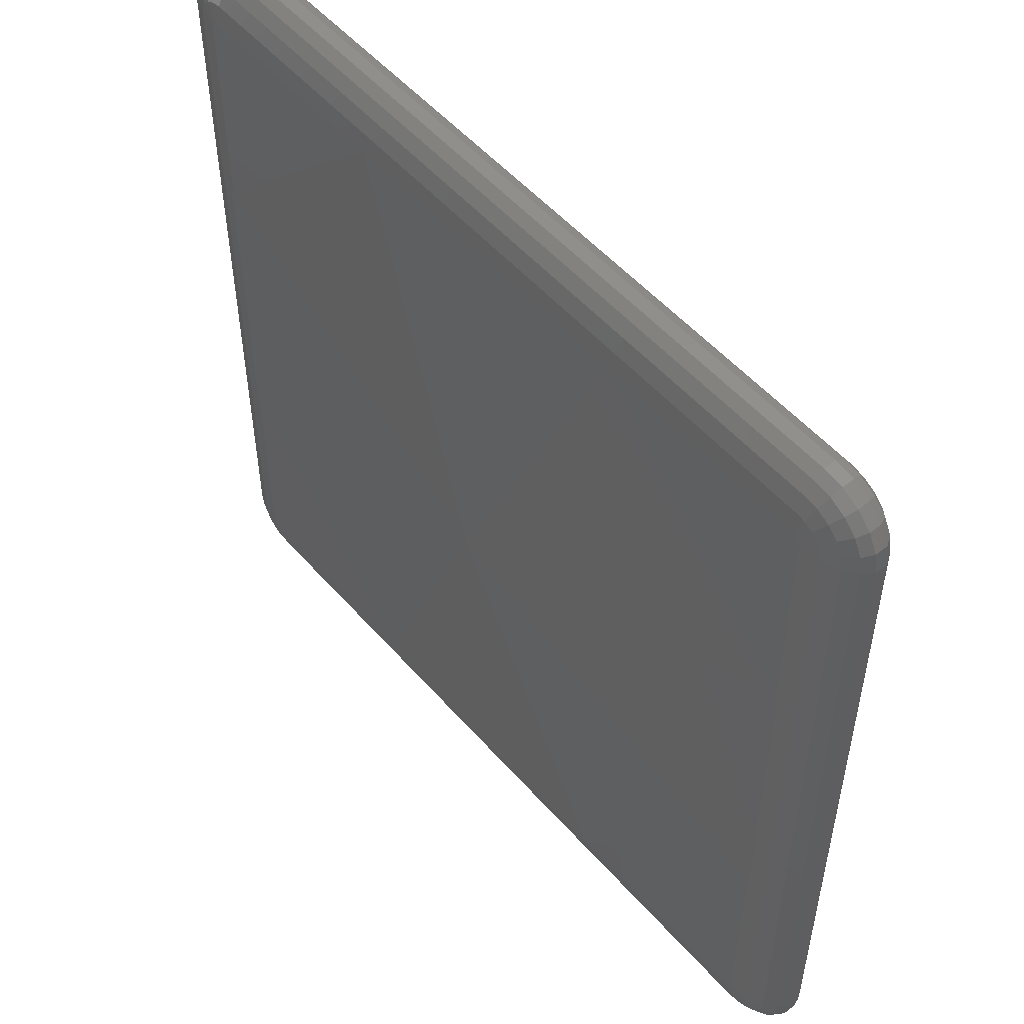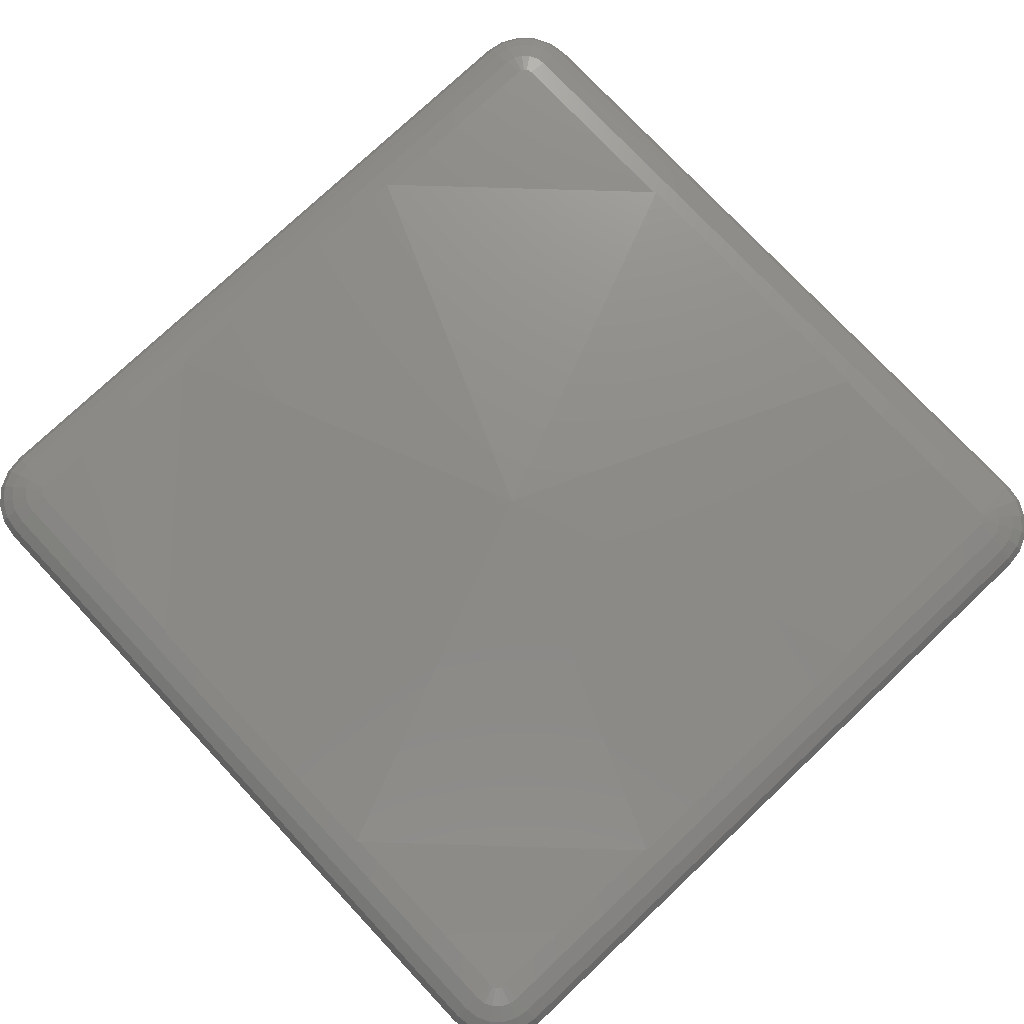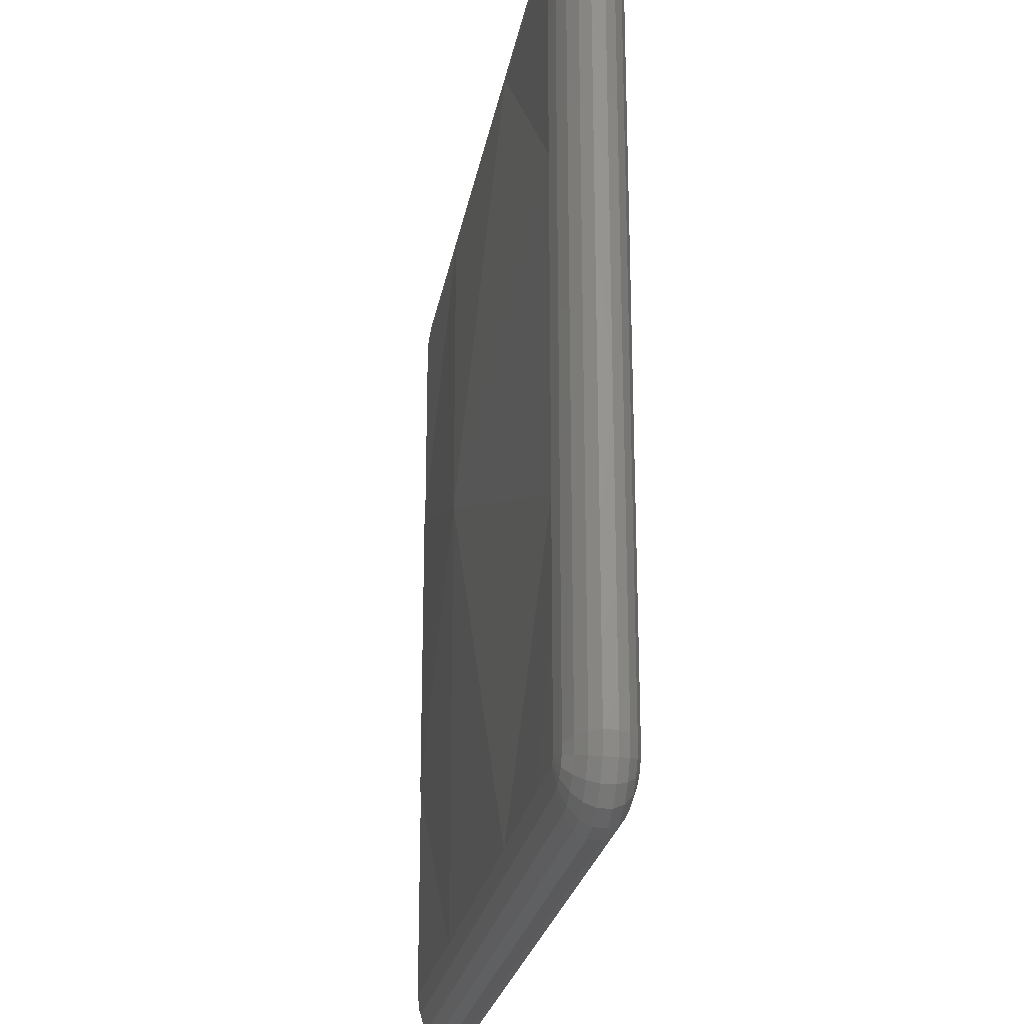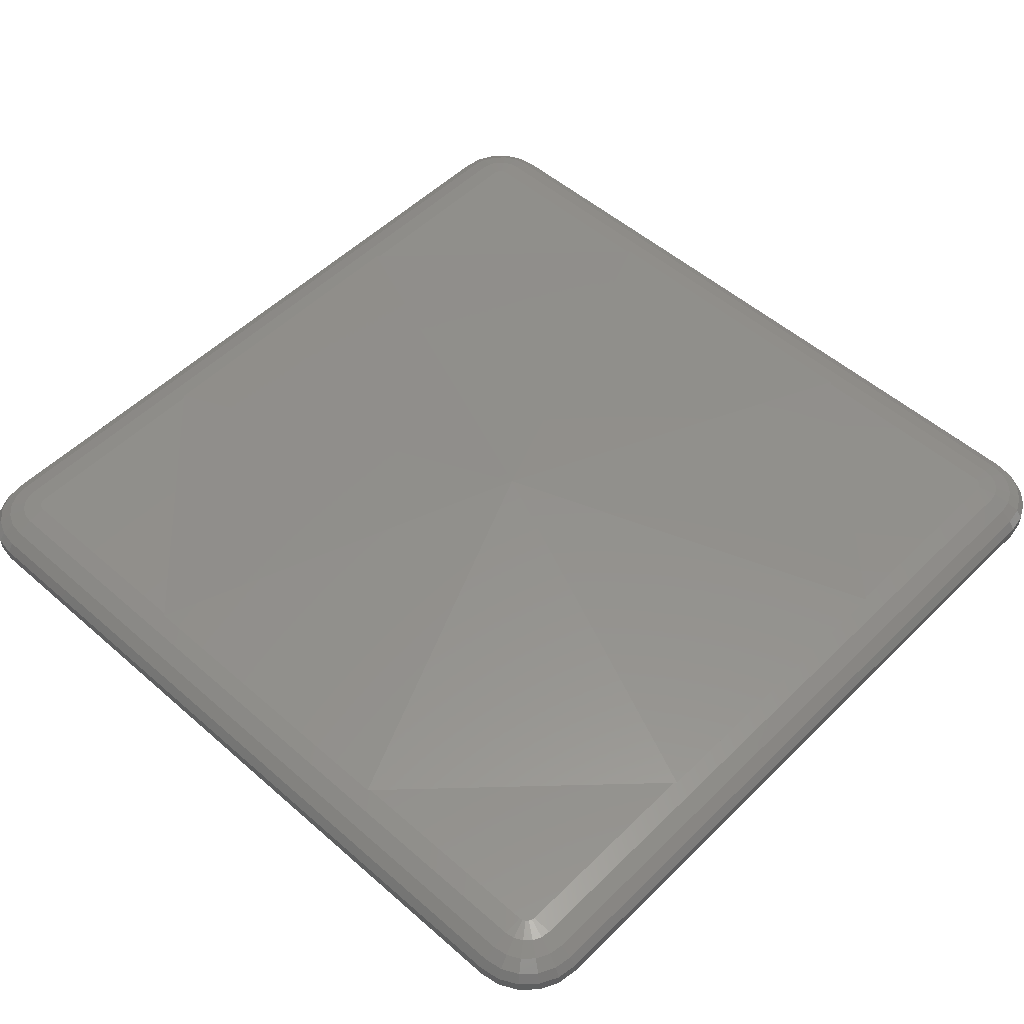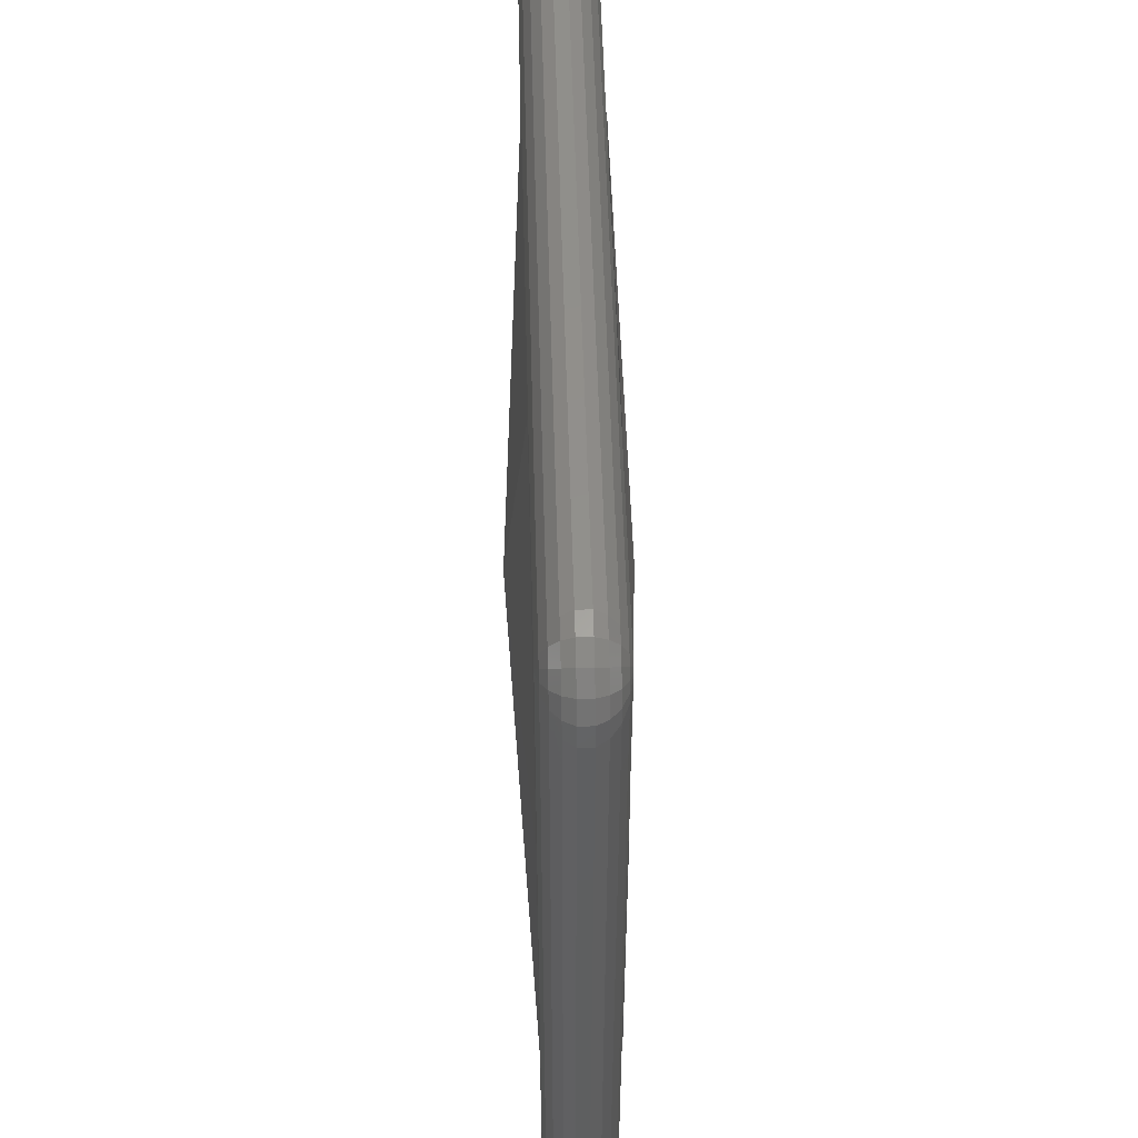
<metadata>
{"format":"stl","ext":"stl","renderer":"f3d","projection":"perspective","resolution":1024,"background":"white","views":[{"elev":53.0,"azim":49.9,"up":"+Y"},{"elev":77.0,"azim":46.7,"up":"+Z"},{"elev":-24.3,"azim":-99.7,"up":"+Y"},{"elev":52.1,"azim":-136.6,"up":"+Z"},{"elev":52.3,"azim":-91.5,"up":"+Y"}]}
</metadata>
<code>
# stl→obj: 258 verts, 504 faces
v 8.18 19.75 1.75
v 0 0 2.917
v 19.75 8.18 1.75
v -19.75 8.18 1.75
v -19.75 -8.18 1.75
v 8.18 -19.75 1.75
v 19.75 -8.18 1.75
v -8.18 -19.75 1.75
v -8.18 19.75 1.75
v 19.75 -8.18 -1.75
v 0 0 -2.917
v 19.75 8.18 -1.75
v -8.18 -19.75 -1.75
v -19.75 -8.18 -1.75
v 8.18 19.75 -1.75
v 8.18 -19.75 -1.75
v -8.18 19.75 -1.75
v -19.75 8.18 -1.75
v 20.57 -19.58 -1.565
v 19.61 -19.26 -1.729
v 20.64 -19.1 -1.565
v 21.39 -19.84 -1.252
v 19.63 -19.1 -1.729
v 20.64 19.1 -1.565
v 19.63 19.1 -1.729
v 20.01 20.35 -1.565
v 19.26 19.61 -1.729
v 19.58 20.57 -1.565
v -20.64 19.1 1.565
v -19.63 -19.1 1.729
v -19.63 19.1 1.729
v -20.64 -19.1 1.565
v 20.04 21.98 0.8218
v 19.84 21.39 1.252
v 20.51 21.05 1.252
v 21.98 -20.04 -0.8218
v 21.05 -20.51 -1.252
v -22.46 19.1 -0.3159
v -22.29 20.14 0.3159
v -22.29 20.14 -0.3159
v -22.46 19.1 0.3159
v -22.13 19.1 -0.8218
v -20.57 19.58 1.565
v -21.39 19.84 1.252
v 20.57 19.58 -1.565
v 19.61 19.26 -1.729
v 20.35 20.01 -1.565
v 19.41 19.53 -1.729
v -20.64 -19.1 -1.565
v -19.63 19.1 -1.729
v -19.63 -19.1 -1.729
v -20.64 19.1 -1.565
v -19.1 -22.13 -0.8218
v -20.04 -21.98 -0.8218
v -19.1 -21.5 -1.252
v -19.61 19.26 1.729
v 21.5 19.1 -1.252
v 21.39 19.84 -1.252
v 21.98 20.04 -0.8218
v 19.26 -19.61 -1.729
v 19.1 -20.64 -1.565
v 19.1 -19.63 -1.729
v -21.39 -19.84 -1.252
v -21.5 -19.1 -1.252
v -21.39 19.84 -1.252
v -21.98 20.04 -0.8218
v -21.05 20.51 -1.252
v 19.58 -20.57 -1.565
v 19.53 19.41 -1.729
v -19.1 -22.46 0.3159
v 19.1 -22.13 0.8218
v -19.1 -22.13 0.8218
v 19.1 -22.46 0.3159
v 20.88 -21.55 0.8218
v 21.82 -21.07 0.3159
v 21.55 -20.88 0.8218
v 21.07 -21.82 0.3159
v -19.61 -19.26 1.729
v -20.57 -19.58 1.565
v -19.84 -21.39 1.252
v -20.04 -21.98 0.8218
v -19.1 -21.5 1.252
v 20.35 20.01 1.565
v 19.61 19.26 1.729
v 20.57 19.58 1.565
v -19.53 -19.41 1.729
v -20.01 -20.35 1.565
v -19.41 -19.53 1.729
v -20.35 -20.01 1.565
v -19.26 -19.61 1.729
v 19.1 20.64 -1.565
v 19.84 21.39 -1.252
v -21.55 -20.88 -0.8218
v -21.98 -20.04 -0.8218
v -21.05 -20.51 -1.252
v -20.35 -20.01 -1.565
v -20.57 -19.58 -1.565
v -19.1 -20.64 -1.565
v -19.26 -19.61 -1.729
v -19.1 -19.63 -1.729
v 19.1 22.13 0.8218
v 19.1 21.5 1.252
v -19.26 19.61 -1.729
v -19.58 20.57 -1.565
v -19.1 20.64 -1.565
v -19.41 19.53 -1.729
v -20.01 20.35 -1.565
v -20.51 -21.05 -1.252
v -19.84 -21.39 -1.252
v 20.51 -21.05 -1.252
v 20.35 -20.01 -1.565
v 20.01 -20.35 -1.565
v 21.82 -21.07 -0.3159
v 21.55 -20.88 -0.8218
v 22.29 -20.14 -0.3159
v 19.1 21.5 -1.252
v -19.1 21.5 -1.252
v 22.29 -20.14 0.3159
v -21.05 -20.51 1.252
v -21.98 -20.04 0.8218
v -21.55 -20.88 0.8218
v 19.61 -19.26 1.729
v 19.53 -19.41 1.729
v 20.35 -20.01 1.565
v 19.1 -21.5 1.252
v 20.04 -21.98 0.8218
v 19.26 -19.61 1.729
v 19.1 -20.64 1.565
v 19.58 -20.57 1.565
v 20.01 20.35 1.565
v 19.53 19.41 1.729
v 19.41 19.53 1.729
v 21.5 -19.1 -1.252
v 22.13 -19.1 -0.8218
v 20.51 21.05 -1.252
v 19.1 19.63 -1.729
v -19.1 19.63 -1.729
v -22.29 -20.14 -0.3159
v 20.01 -20.35 1.565
v 19.41 -19.53 1.729
v -19.1 -20.64 1.565
v -19.61 -19.26 -1.729
v 19.41 -19.53 -1.729
v 19.53 -19.41 -1.729
v -22.46 -19.1 -0.3159
v -22.46 -19.1 0.3159
v -20.14 -22.29 0.3159
v -21.05 20.51 1.252
v -21.98 20.04 0.8218
v -20.88 -21.55 -0.8218
v -19.1 20.64 1.565
v -19.84 21.39 1.252
v -19.58 20.57 1.565
v 19.1 19.63 1.729
v 19.1 20.64 1.565
v -19.1 19.63 1.729
v 20.88 21.55 -0.8218
v 20.14 22.29 -0.3159
v 21.07 21.82 -0.3159
v -20.51 -21.05 1.252
v -19.1 -22.46 -0.3159
v 19.1 -22.46 -0.3159
v 20.51 -21.05 1.252
v -20.88 -21.55 0.8218
v -21.07 -21.82 0.3159
v 20.14 -22.29 0.3159
v 20.14 -22.29 -0.3159
v 20.04 -21.98 -0.8218
v 20.88 -21.55 -0.8218
v -19.84 21.39 -1.252
v -20.04 21.98 -0.8218
v -19.53 19.41 1.729
v -20.35 20.01 1.565
v 19.1 22.46 -0.3159
v -19.1 22.46 0.3159
v 19.1 22.46 0.3159
v -19.1 22.46 -0.3159
v -20.88 21.55 -0.8218
v -20.51 21.05 -1.252
v -21.55 20.88 -0.8218
v -22.13 -19.1 -0.8218
v -21.5 19.1 -1.252
v 20.64 -19.1 1.565
v 20.57 -19.58 1.565
v 21.39 -19.84 1.252
v -21.5 -19.1 1.252
v -21.39 -19.84 1.252
v 19.84 -21.39 1.252
v -19.1 -19.63 1.729
v -19.58 -20.57 -1.565
v -20.01 -20.35 -1.565
v -19.41 -19.53 -1.729
v -22.13 19.1 0.8218
v -22.13 -19.1 0.8218
v 21.05 -20.51 1.252
v 21.05 20.51 -1.252
v 21.55 20.88 -0.8218
v 22.29 20.14 -0.3159
v -19.61 19.26 -1.729
v -20.57 19.58 -1.565
v 21.98 20.04 0.8218
v 21.05 20.51 1.252
v 21.39 19.84 1.252
v 20.04 21.98 -0.8218
v -19.58 -20.57 1.565
v 19.58 20.57 1.565
v 22.46 19.1 -0.3159
v 22.13 19.1 -0.8218
v 22.46 -19.1 0.3159
v 22.46 19.1 0.3159
v 22.46 -19.1 -0.3159
v -19.26 19.61 1.729
v 19.1 -19.63 1.729
v -20.51 21.05 1.252
v -20.01 20.35 1.565
v -21.5 19.1 1.252
v 20.14 22.29 0.3159
v 21.07 21.82 0.3159
v 19.1 22.13 -0.8218
v -19.53 -19.41 -1.729
v -19.53 19.41 -1.729
v -19.1 22.13 -0.8218
v -21.82 21.07 -0.3159
v -22.29 -20.14 0.3159
v -21.82 -21.07 0.3159
v -20.04 21.98 0.8218
v -20.88 21.55 0.8218
v -20.14 -22.29 -0.3159
v 21.07 -21.82 -0.3159
v -20.35 20.01 -1.565
v 22.29 20.14 0.3159
v 21.82 21.07 0.3159
v 21.82 21.07 -0.3159
v 21.5 -19.1 1.252
v -19.41 19.53 1.729
v -19.1 22.13 0.8218
v 20.64 19.1 1.565
v 21.5 19.1 1.252
v 19.26 19.61 1.729
v -21.55 20.88 0.8218
v -20.14 22.29 -0.3159
v -21.07 21.82 0.3159
v -21.07 21.82 -0.3159
v -21.82 21.07 0.3159
v 19.63 19.1 1.729
v 19.63 -19.1 1.729
v 19.84 -21.39 -1.252
v 19.1 -21.5 -1.252
v 19.1 -22.13 -0.8218
v -21.07 -21.82 -0.3159
v -20.14 22.29 0.3159
v 20.88 21.55 0.8218
v 21.98 -20.04 0.8218
v 22.13 -19.1 0.8218
v 22.13 19.1 0.8218
v -19.1 21.5 1.252
v 21.55 20.88 0.8218
v -21.82 -21.07 -0.3159
f 1 2 3
f 4 5 2
f 6 3 7
f 6 1 3
f 8 1 6
f 8 9 1
f 5 9 8
f 9 5 4
f 1 9 2
f 3 2 7
f 7 2 6
f 9 4 2
f 2 8 6
f 2 5 8
f 10 11 12
f 13 14 11
f 15 10 12
f 15 16 10
f 17 16 15
f 17 13 16
f 18 13 17
f 13 18 14
f 16 11 10
f 12 11 15
f 11 17 15
f 16 13 11
f 11 18 17
f 11 14 18
f 19 20 21
f 22 19 21
f 23 24 21
f 24 23 25
f 26 27 28
f 29 30 31
f 30 29 32
f 33 34 35
f 36 37 22
f 38 39 40
f 39 38 41
f 42 38 40
f 43 44 29
f 45 46 47
f 48 27 26
f 49 50 51
f 50 49 52
f 21 20 23
f 53 54 55
f 43 29 56
f 57 58 59
f 60 61 62
f 63 64 49
f 65 66 67
f 68 61 60
f 46 69 47
f 70 71 72
f 71 70 73
f 74 75 76
f 75 74 77
f 78 32 79
f 80 81 82
f 83 84 85
f 86 87 88
f 87 86 89
f 88 87 90
f 28 91 92
f 93 94 95
f 96 95 97
f 98 99 100
f 101 102 33
f 103 104 105
f 25 46 24
f 106 107 103
f 54 108 109
f 110 111 37
f 111 110 112
f 113 114 115
f 105 116 91
f 116 105 117
f 75 115 118
f 115 75 113
f 119 120 121
f 122 123 124
f 125 71 126
f 127 128 129
f 130 131 83
f 131 130 132
f 33 102 34
f 36 133 134
f 26 28 135
f 27 136 91
f 137 103 105
f 93 138 94
f 123 139 124
f 139 123 140
f 141 125 128
f 125 141 82
f 142 49 51
f 112 60 143
f 112 144 111
f 144 112 143
f 145 41 38
f 41 145 146
f 72 147 70
f 148 149 44
f 137 91 136
f 91 137 105
f 150 95 108
f 95 150 93
f 21 57 133
f 57 21 24
f 111 144 20
f 111 20 19
f 151 152 153
f 151 154 155
f 154 151 156
f 157 158 159
f 80 160 81
f 161 73 70
f 73 161 162
f 139 129 163
f 164 165 147
f 37 19 22
f 162 166 73
f 166 162 167
f 167 168 169
f 141 80 82
f 56 29 31
f 170 171 117
f 172 173 56
f 174 175 176
f 175 174 177
f 67 178 179
f 178 67 180
f 135 28 92
f 27 91 28
f 181 182 64
f 182 181 42
f 183 184 185
f 79 119 89
f 186 120 187
f 89 160 87
f 160 89 119
f 128 125 188
f 189 90 141
f 97 63 49
f 109 108 190
f 99 191 192
f 52 182 65
f 148 44 43
f 32 186 187
f 146 193 41
f 193 146 194
f 82 81 72
f 184 124 195
f 98 109 190
f 96 97 142
f 57 24 58
f 59 196 197
f 59 197 198
f 36 22 133
f 22 21 133
f 199 52 200
f 201 202 203
f 135 92 204
f 90 87 205
f 34 155 206
f 207 208 198
f 209 207 210
f 207 209 211
f 115 134 211
f 115 36 134
f 151 212 156
f 35 206 130
f 118 211 209
f 211 118 115
f 189 128 213
f 128 189 141
f 118 76 75
f 30 32 78
f 213 128 127
f 90 205 141
f 153 214 215
f 44 216 29
f 152 214 153
f 159 217 218
f 217 159 158
f 204 219 158
f 50 52 199
f 62 23 20
f 23 62 25
f 62 20 144
f 136 25 62
f 62 144 143
f 25 136 46
f 62 143 60
f 46 136 69
f 69 136 48
f 48 136 27
f 100 136 62
f 100 137 136
f 51 100 99
f 100 51 137
f 51 99 192
f 50 137 51
f 51 192 220
f 137 50 103
f 51 220 142
f 103 50 106
f 106 50 221
f 221 50 199
f 42 40 66
f 117 219 116
f 219 117 222
f 182 66 65
f 180 40 223
f 78 79 89
f 87 160 205
f 121 224 225
f 138 145 181
f 78 89 86
f 68 60 112
f 110 68 112
f 39 41 193
f 226 227 214
f 225 164 121
f 164 225 165
f 193 186 216
f 186 193 194
f 53 228 54
f 167 77 166
f 77 167 229
f 98 62 61
f 62 98 100
f 199 200 230
f 69 26 47
f 26 69 48
f 158 219 174
f 210 198 231
f 198 210 207
f 232 159 218
f 159 232 233
f 151 153 212
f 234 183 185
f 205 80 141
f 205 160 80
f 139 127 129
f 163 126 74
f 126 71 166
f 202 83 85
f 74 126 166
f 74 166 77
f 215 172 235
f 172 215 173
f 176 236 101
f 236 176 175
f 173 43 56
f 237 234 238
f 234 237 183
f 83 131 84
f 155 154 239
f 212 215 235
f 219 177 174
f 177 219 222
f 226 214 152
f 240 149 148
f 58 45 196
f 97 49 142
f 200 67 230
f 117 171 222
f 171 178 241
f 105 170 117
f 170 179 171
f 223 242 243
f 242 223 244
f 200 65 67
f 81 147 72
f 119 164 160
f 164 119 121
f 154 245 84
f 245 154 246
f 154 84 131
f 213 246 154
f 154 131 132
f 246 213 122
f 154 132 239
f 122 213 123
f 123 213 140
f 140 213 127
f 156 213 154
f 156 189 213
f 31 156 212
f 156 31 189
f 31 212 235
f 30 189 31
f 31 235 172
f 189 30 90
f 31 172 56
f 90 30 88
f 88 30 86
f 86 30 78
f 115 114 36
f 37 111 19
f 168 247 110
f 77 113 75
f 113 77 229
f 53 248 249
f 248 53 55
f 247 248 61
f 187 120 119
f 181 38 42
f 38 181 145
f 250 147 165
f 147 250 228
f 54 150 108
f 168 248 247
f 169 168 110
f 230 179 107
f 179 230 67
f 221 107 106
f 107 221 230
f 211 208 207
f 208 211 134
f 196 157 197
f 157 196 135
f 177 251 175
f 251 177 241
f 58 196 59
f 218 217 252
f 153 215 212
f 140 127 139
f 206 239 130
f 253 195 76
f 195 74 76
f 74 195 163
f 82 71 125
f 71 82 72
f 71 73 166
f 183 122 184
f 185 184 195
f 253 76 118
f 238 254 255
f 254 238 234
f 231 201 255
f 214 173 215
f 173 214 148
f 240 39 149
f 244 39 240
f 256 152 151
f 92 91 116
f 157 204 158
f 241 242 251
f 242 241 243
f 251 242 227
f 222 241 177
f 247 68 110
f 247 61 68
f 113 169 114
f 169 113 229
f 229 167 169
f 186 194 120
f 120 224 121
f 66 40 180
f 67 66 180
f 63 94 64
f 95 94 63
f 55 54 109
f 161 228 53
f 98 190 99
f 199 230 221
f 24 45 58
f 24 46 45
f 45 47 196
f 47 135 196
f 135 47 26
f 217 101 33
f 217 33 252
f 202 85 203
f 252 232 218
f 232 252 257
f 198 197 233
f 133 208 134
f 208 133 57
f 130 239 132
f 206 155 239
f 188 125 126
f 163 188 126
f 184 122 124
f 209 254 118
f 203 237 238
f 203 85 237
f 34 206 35
f 102 155 34
f 256 155 102
f 155 256 151
f 149 39 193
f 256 226 152
f 236 102 101
f 102 236 256
f 236 226 256
f 92 116 204
f 204 116 219
f 107 179 104
f 103 107 104
f 171 241 222
f 40 244 223
f 244 40 39
f 169 37 114
f 37 169 110
f 167 162 249
f 53 162 161
f 162 53 249
f 138 146 145
f 146 138 224
f 150 258 93
f 258 150 250
f 79 187 119
f 32 187 79
f 52 65 200
f 182 42 66
f 95 63 97
f 191 220 192
f 220 191 96
f 94 138 181
f 94 181 64
f 81 164 147
f 160 164 81
f 228 70 147
f 70 228 161
f 55 109 98
f 55 61 248
f 61 55 98
f 228 150 54
f 190 108 191
f 190 191 99
f 252 33 35
f 158 176 217
f 176 158 174
f 176 101 217
f 231 255 210
f 201 238 255
f 231 233 232
f 233 231 198
f 135 204 157
f 232 257 231
f 201 203 238
f 208 59 198
f 208 57 59
f 129 128 188
f 163 129 188
f 124 163 195
f 163 124 139
f 254 234 253
f 254 253 118
f 85 84 237
f 237 84 245
f 44 149 216
f 149 193 216
f 244 227 242
f 227 244 240
f 175 251 236
f 104 179 170
f 104 170 105
f 179 178 171
f 114 37 36
f 167 249 168
f 168 249 248
f 194 224 120
f 194 146 224
f 64 52 49
f 52 64 182
f 220 96 142
f 228 250 150
f 250 225 258
f 225 250 165
f 35 83 202
f 83 35 130
f 254 210 255
f 210 254 209
f 233 157 159
f 157 233 197
f 252 202 257
f 202 252 35
f 185 195 253
f 234 185 253
f 245 183 237
f 183 245 246
f 246 122 183
f 173 148 43
f 216 32 29
f 32 216 186
f 178 243 241
f 178 223 243
f 223 178 180
f 258 138 93
f 108 96 191
f 96 108 95
f 231 257 201
f 257 202 201
f 227 148 214
f 148 227 240
f 258 224 138
f 224 258 225
f 236 251 226
f 251 227 226

</code>
